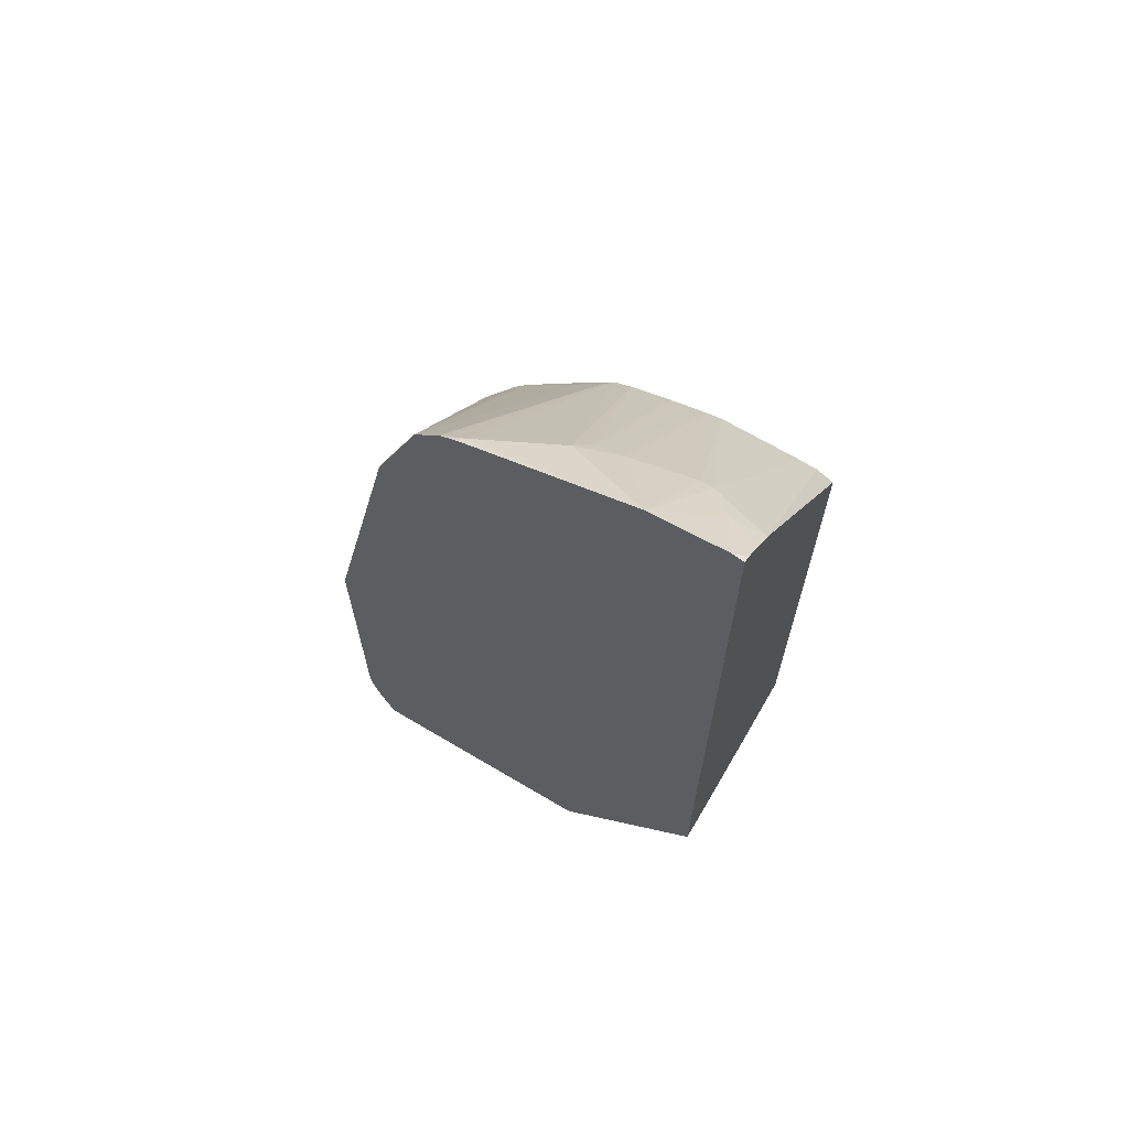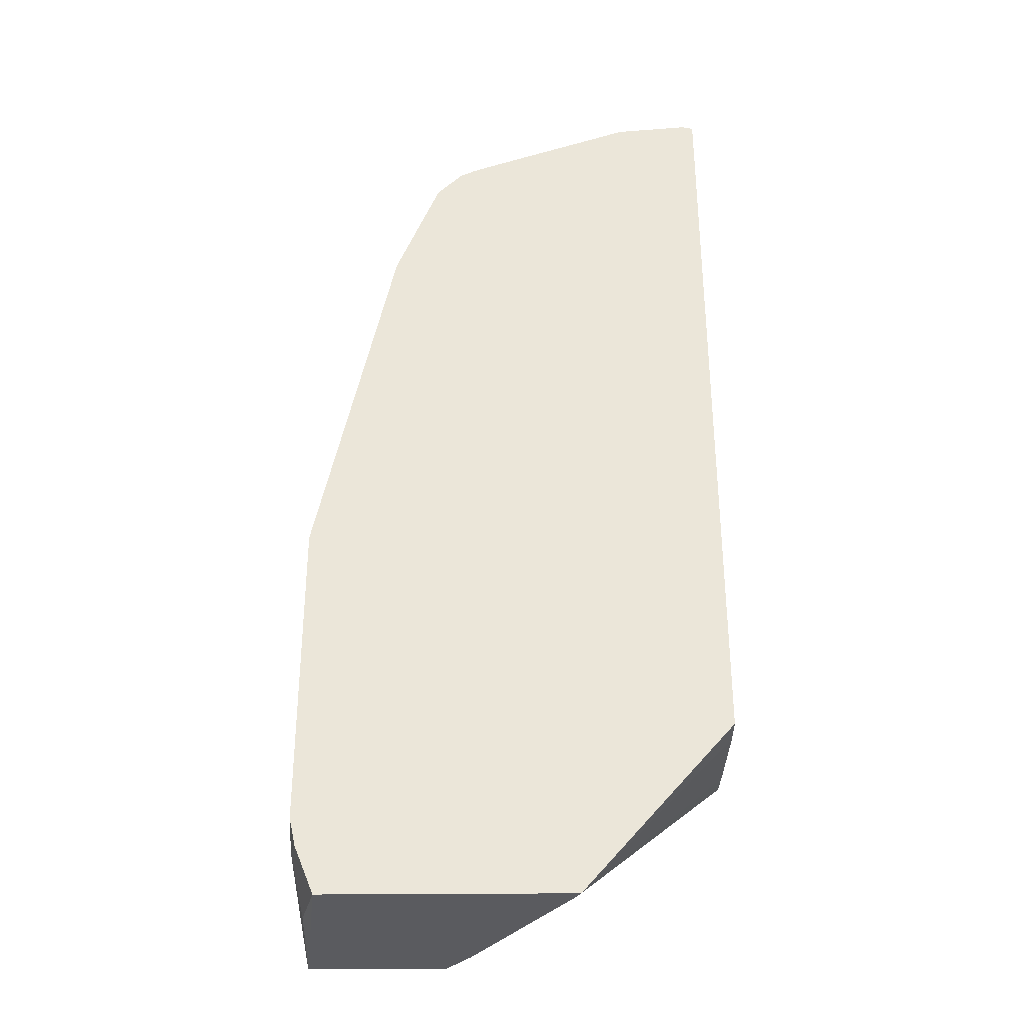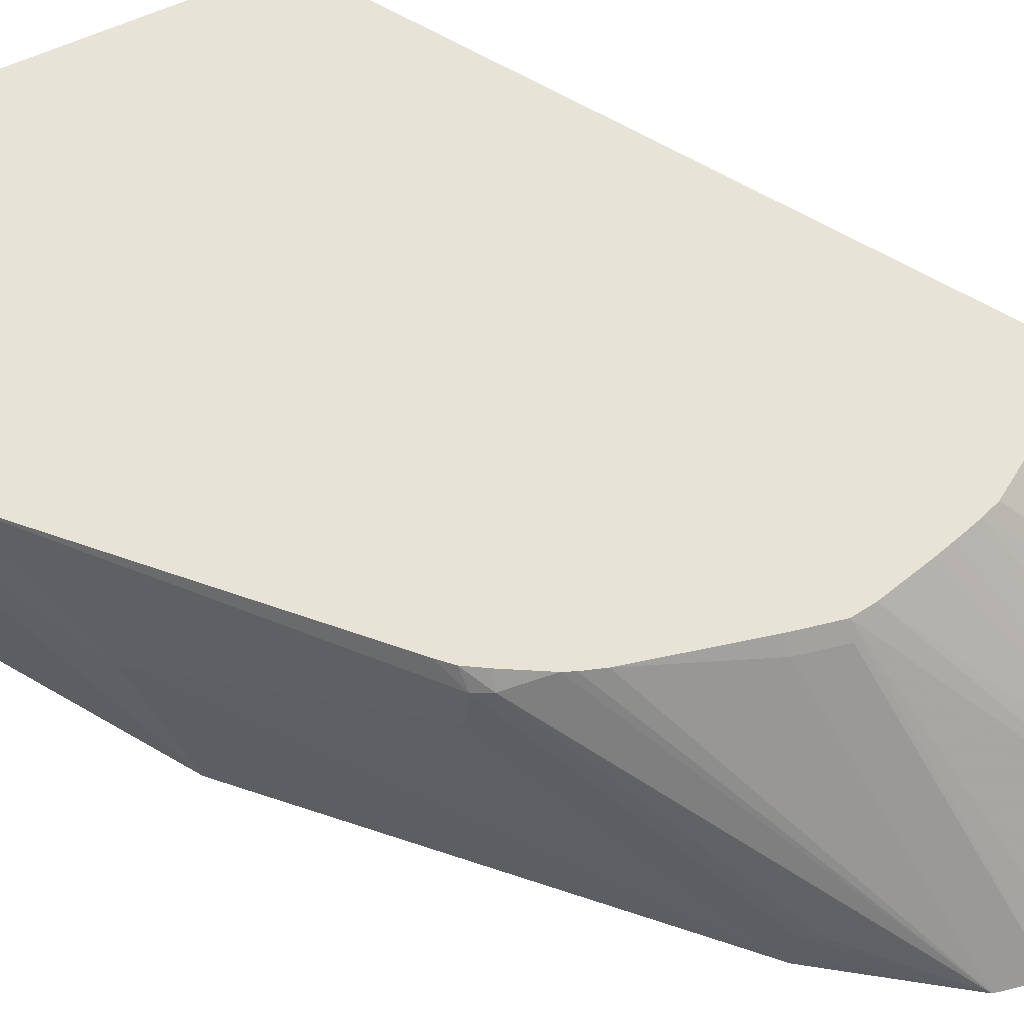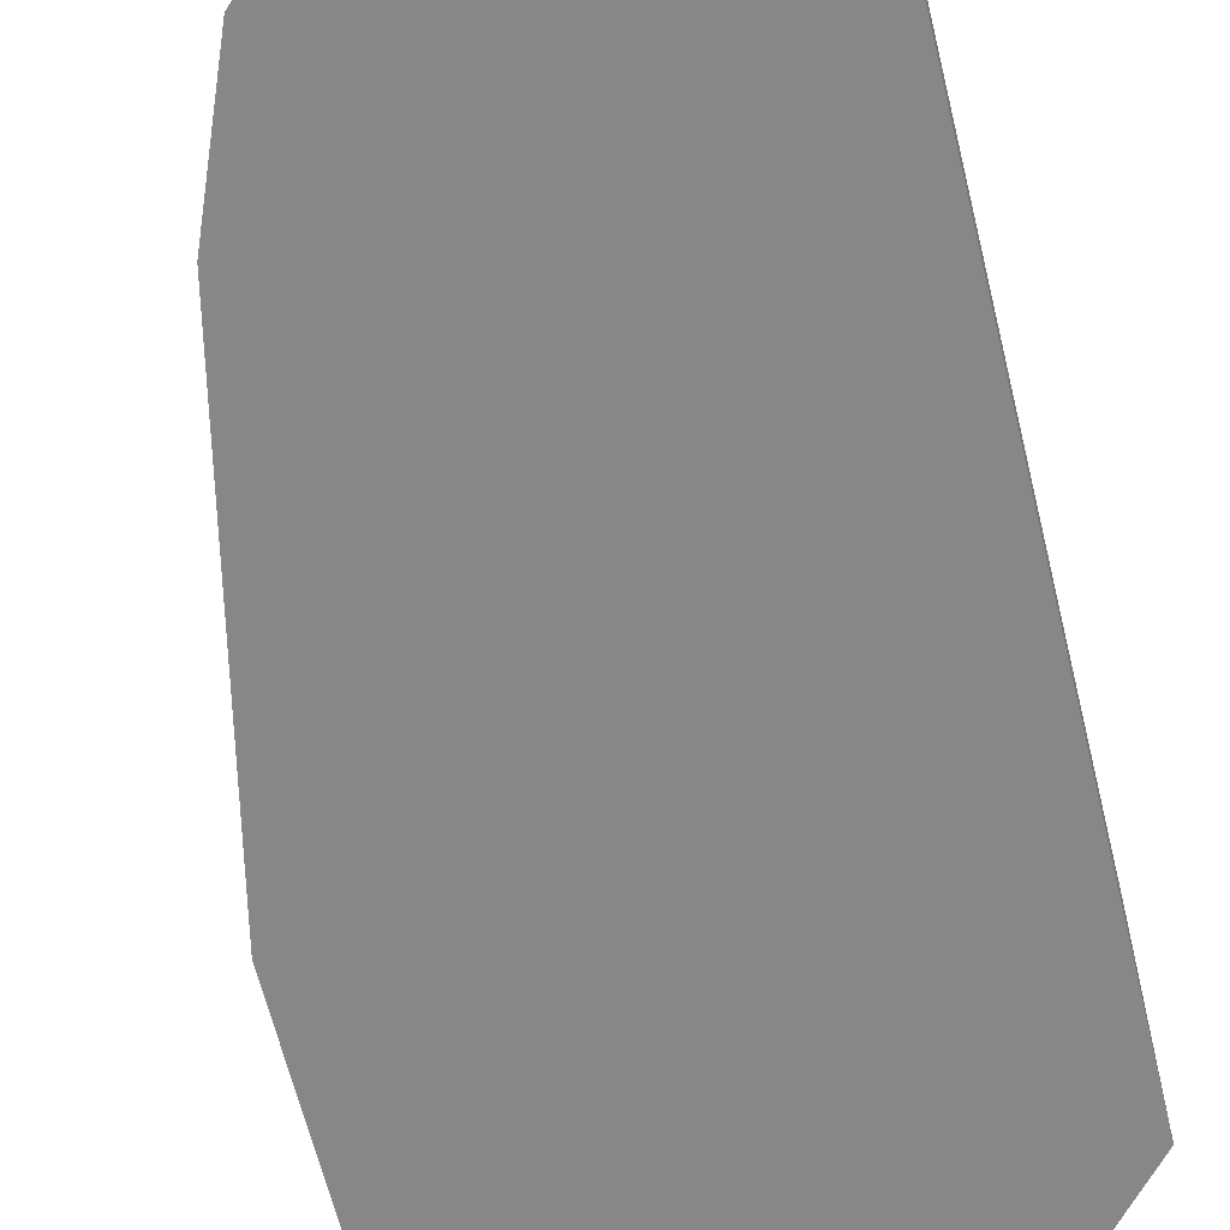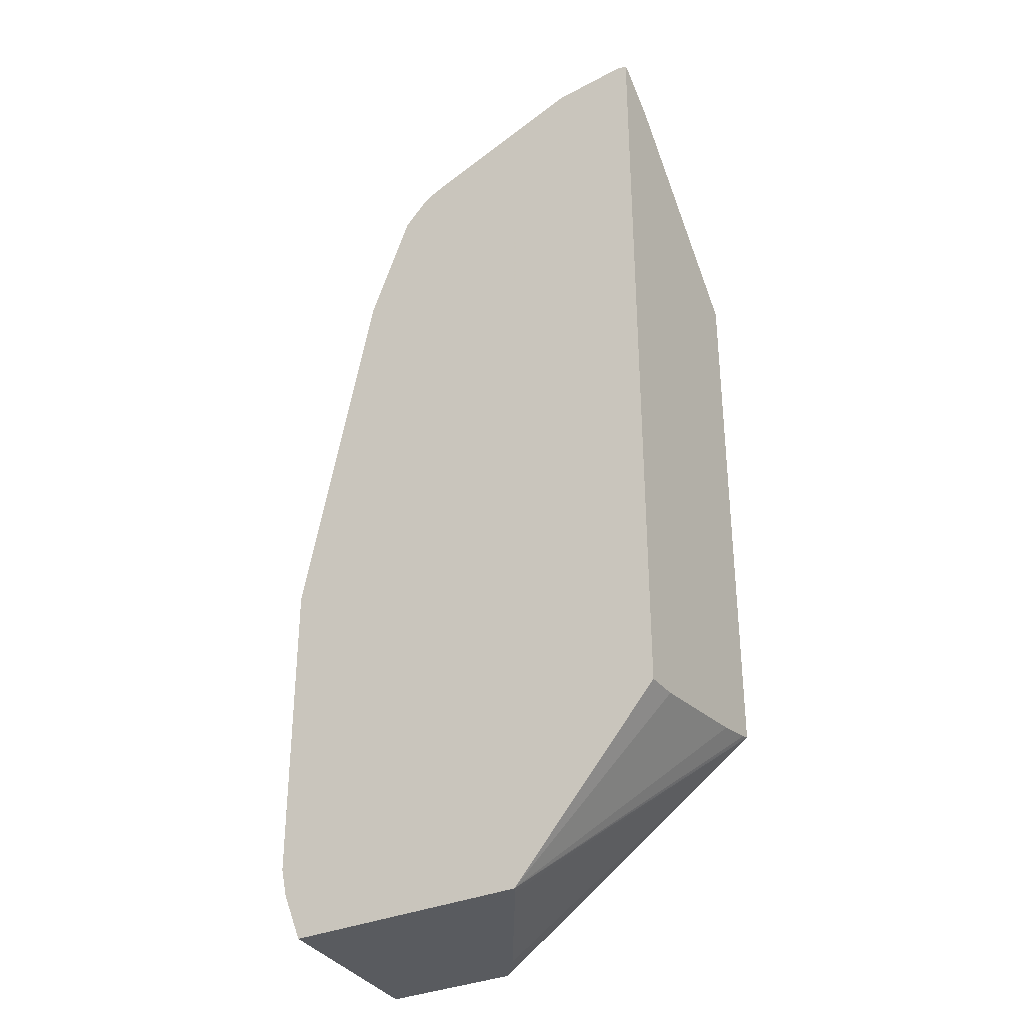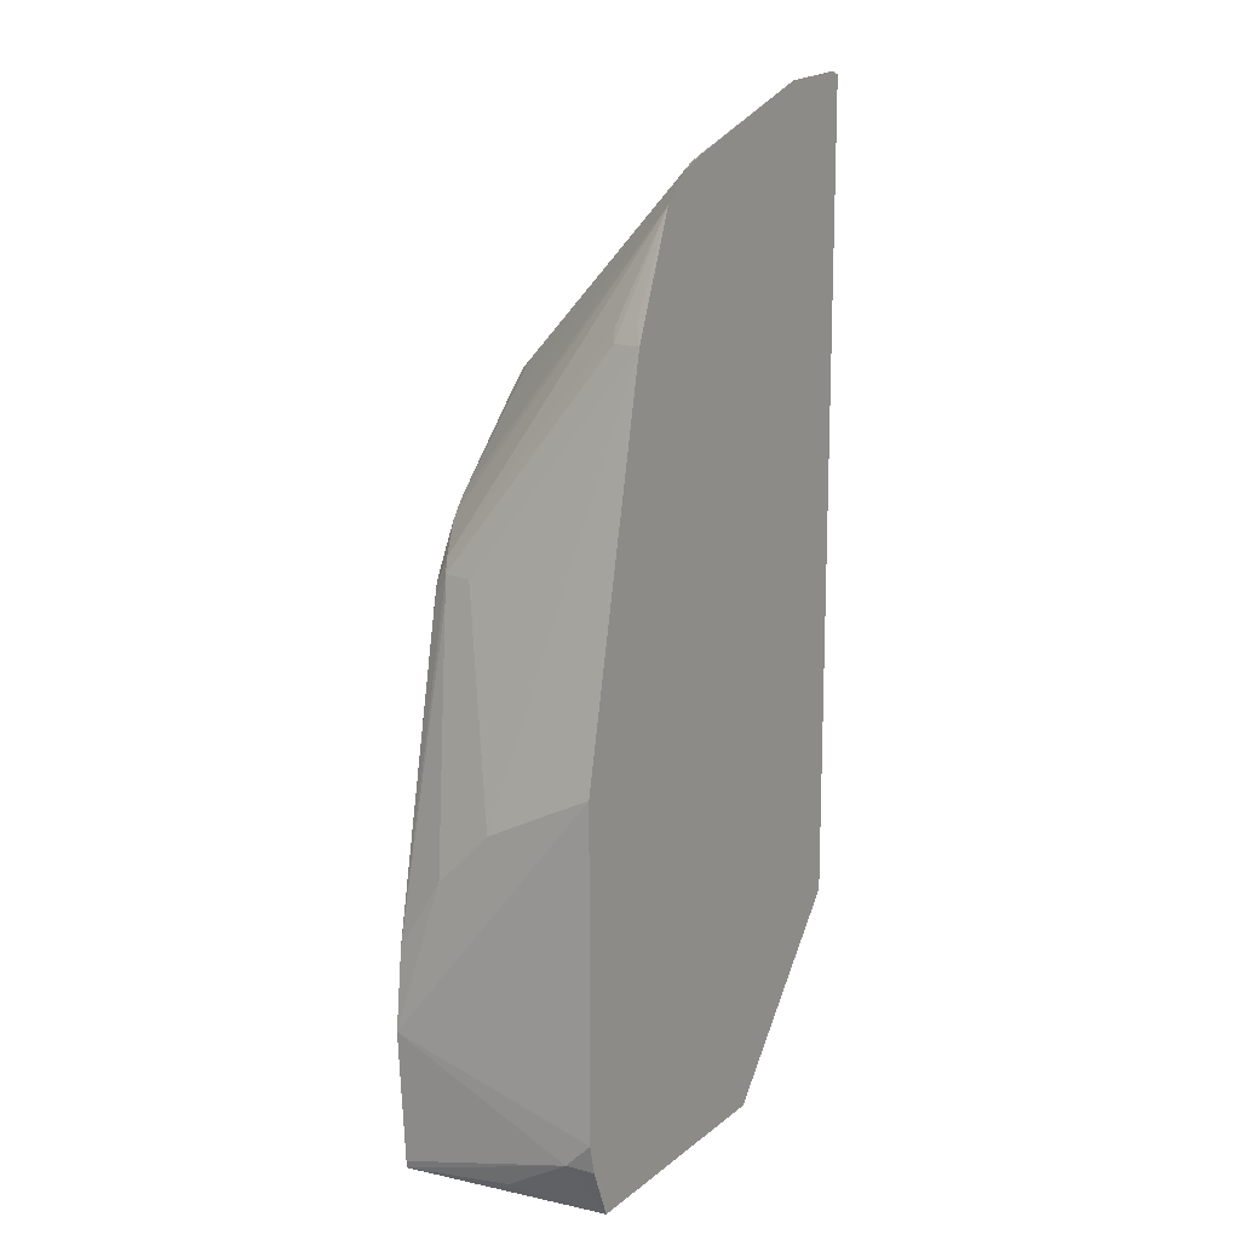
<metadata>
{"format":"obj","ext":"obj","renderer":"f3d","projection":"perspective","resolution":1024,"background":"white","views":[{"elev":67.6,"azim":30.8,"up":"+Z"},{"elev":-33.2,"azim":0.7,"up":"+Z"},{"elev":62.0,"azim":-59.0,"up":"+Y"},{"elev":-62.5,"azim":13.6,"up":"+Y"},{"elev":-32.7,"azim":32.1,"up":"+Z"},{"elev":14.4,"azim":-58.1,"up":"+Z"}]}
</metadata>
<code>
v -0.2292 0.08672 -0.3468
v -0.223 0.08672 -0.4397
v -0.223 -0.03715 -0.4087
v -0.223 -0.05507 -0.3908
v -0.223 -0.05507 -0.1679
v -0.223 -0.01858 -0.1858
v -0.223 0.01858 -0.2043
v -0.223 0.05573 -0.2415
v -0.223 0.08672 -0.2911
v -0.2217 0.08672 -0.4453
v -0.2183 0.009291 -0.4366
v -0.2045 -0.05507 -0.4453
v -0.2185 -0.05507 -0.4109
v -0.1671 -0.05507 0.09286
v -0.1858 0.05573 -0.05577
v -0.1858 0.07431 -0.07435
v -0.1811 0.07663 -0.05577
v -0.1796 0.08669 -0.07435
v -0.1796 0.08672 -0.07435
v -0.1223 0.08672 -0.4453
v -0.02823 -0.05507 -0.4453
v -0.1351 -0.05507 0.1722
v -0.161 -0.04954 0.1052
v -0.1626 -0.03483 0.09286
v -0.1765 0.07895 -0.04652
v -0.1771 0.08672 -0.06381
v -0.1579 -0.03251 0.1022
v -0.1795 0.08672 -0.07422
v -0.1039 0.06329 -0.4453
v 0.08012 0.08672 -0.3066
v 0.08012 -0.05507 -0.3222
v -0.0285 -0.0545 -0.4453
v 0.08012 0.08429 -0.3072
v 0.08012 0.08012 -0.3082
v 0.08012 0.05283 -0.3129
v 0.08012 -0.03135 -0.3222
v -0.1165 -0.05507 0.1908
v -0.1022 0.07895 0.04645
v -0.1468 0.08672 -0.01159
v -0.1548 0.08672 -0.02172
v -0.1585 0.08672 -0.02726
v -0.1713 0.08672 -0.05165
v -0.03099 -0.04954 -0.4453
v 0.08012 0.08672 0.07989
v 0.08012 -0.05507 0.243
v -0.1056 -0.05507 0.1962
v -0.1022 -0.05108 0.1951
v -0.07843 0.08672 0.05983
v -0.0836 0.07895 0.06503
v -0.09701 0.08672 0.04125
v 0.06813 0.08672 0.0859
v 0.08012 -0.02477 0.2167
v 0.08012 -0.05446 0.2428
v 0.07431 -0.05507 0.2445
v -0.0929 -0.05507 0.2009
v 0.01857 -0.05507 0.2401
v -0.06504 -0.03251 0.1951
v -0.04646 -0.02321 0.1951
v -0.06626 0.08672 0.06564
v 0.05572 0.08672 0.08665
v 0.03713 -0.006184 0.1981
v 0.05572 -0.02477 0.2167
v 0.08012 -0.03682 0.2281
v 0.08012 -0.05058 0.2408
v 0.07331 -0.05507 0.2447
v 0.07158 -0.05507 0.2449
v 0.02787 -0.004644 0.1951
v -0.0186 -0.01237 0.192
v -0.03716 -0.01161 0.1858
v -0.03716 0.08672 0.07591
v -0.0001071 0.08672 0.08665
v -0.01052 0.08672 0.08422
v -0.02572 0.08672 0.07955
f 30 52 63
f 30 44 52
f 37 47 48
f 29 30 43
f 25 42 26
f 30 32 43
f 30 63 64
f 30 31 36
f 30 53 45
f 30 45 31
f 30 36 35
f 30 35 34
f 37 46 47
f 30 64 53
f 25 41 42
f 22 27 24
f 22 41 25
f 20 30 29
f 21 32 30
f 37 48 49
f 21 30 33
f 21 33 34
f 21 34 35
f 22 25 27
f 21 35 36
f 22 24 23
f 22 37 49
f 22 49 38
f 22 38 39
f 22 39 40
f 22 40 41
f 21 36 31
f 38 49 50
f 56 68 58
f 44 51 52
f 58 68 69
f 58 69 59
f 59 69 70
f 60 71 61
f 61 71 67
f 62 66 63
f 56 58 57
f 63 66 64
f 67 71 72
f 67 72 68
f 68 72 69
f 69 72 73
f 69 73 70
f 18 28 19
f 64 66 65
f 56 67 68
f 56 61 67
f 56 62 61
f 45 53 54
f 46 55 47
f 47 55 56
f 47 56 57
f 47 57 48
f 48 57 58
f 48 58 59
f 48 50 49
f 51 60 61
f 51 61 52
f 52 61 62
f 52 62 63
f 53 64 54
f 54 64 65
f 56 66 62
f 38 50 39
f 18 26 28
f 30 34 33
f 17 24 27
f 1 70 73
f 1 73 72
f 1 72 71
f 1 71 60
f 1 60 51
f 1 51 44
f 1 59 70
f 1 44 30
f 1 20 10
f 1 10 2
f 2 10 3
f 3 10 11
f 3 11 12
f 3 12 13
f 1 30 20
f 3 13 4
f 1 48 59
f 1 39 50
f 17 27 25
f 1 2 3
f 1 3 4
f 1 4 5
f 1 6 7
f 1 7 8
f 1 50 48
f 1 8 9
f 1 19 28
f 1 28 26
f 1 26 42
f 1 42 41
f 1 41 40
f 1 40 39
f 1 9 19
f 4 13 12
f 1 5 6
f 4 21 31
f 9 18 19
f 10 20 29
f 10 29 43
f 10 43 32
f 10 32 21
f 10 21 12
f 9 17 18
f 10 12 11
f 14 23 24
f 14 24 17
f 15 17 16
f 17 25 26
f 4 12 21
f 17 26 18
f 14 22 23
f 9 16 17
f 14 17 15
f 7 16 8
f 4 31 45
f 8 16 9
f 4 54 65
f 4 66 56
f 4 56 55
f 4 55 46
f 4 46 37
f 4 65 66
f 4 22 14
f 7 15 16
f 7 14 15
f 4 37 22
f 6 14 7
f 4 45 54
f 5 14 6
f 4 14 5

</code>
